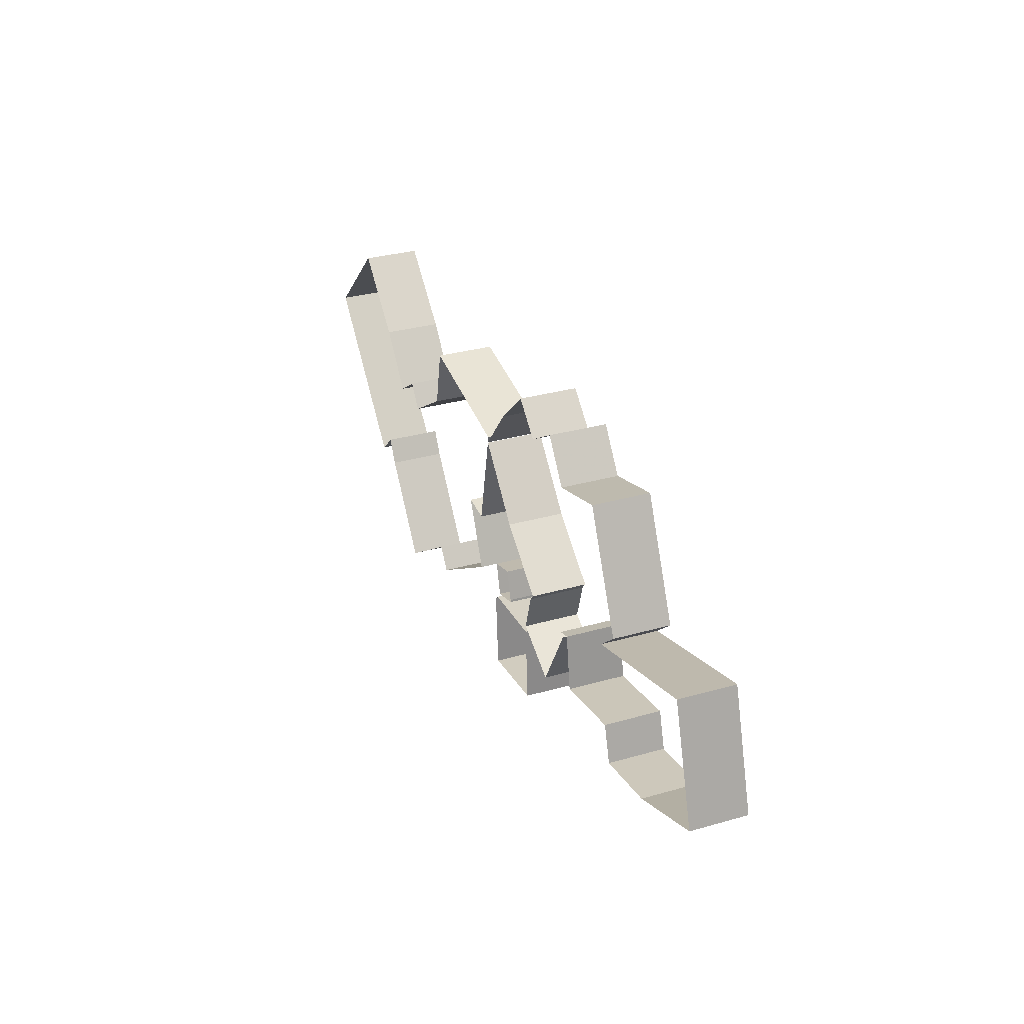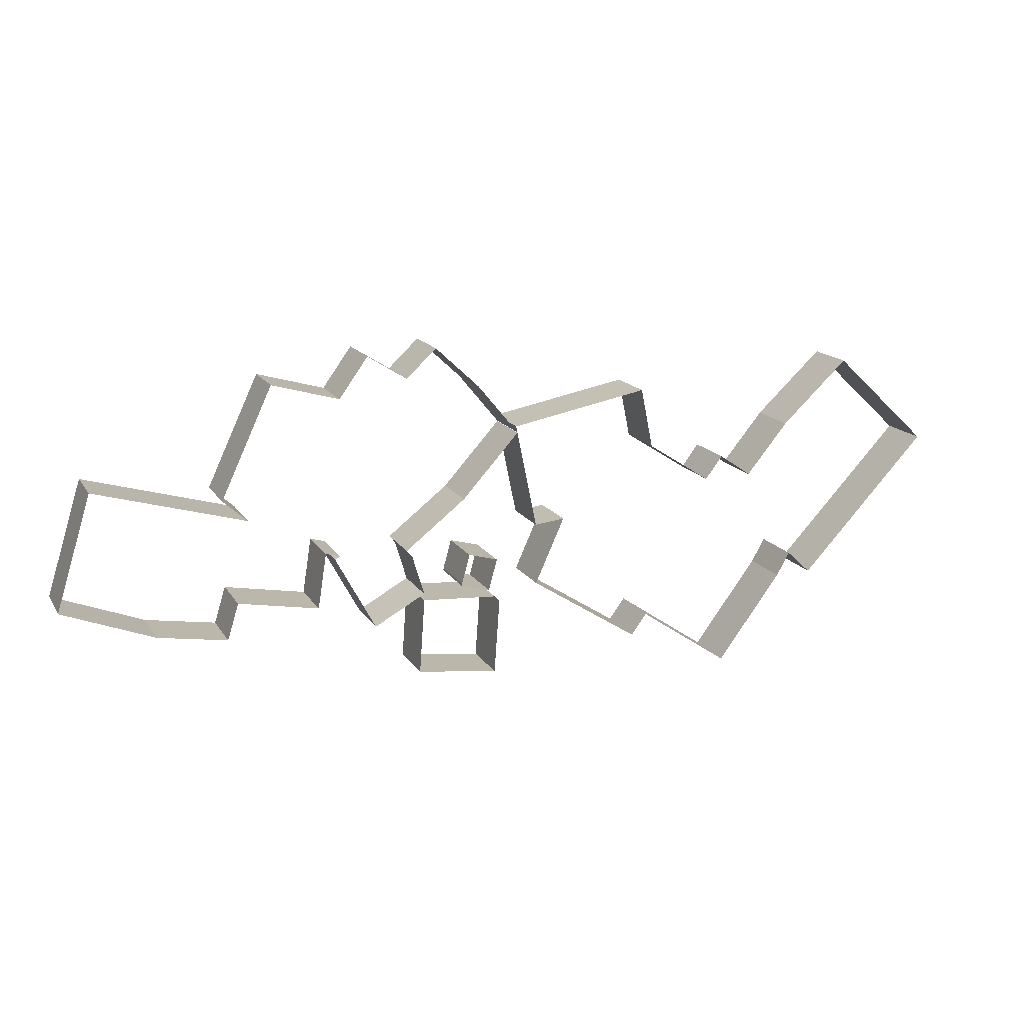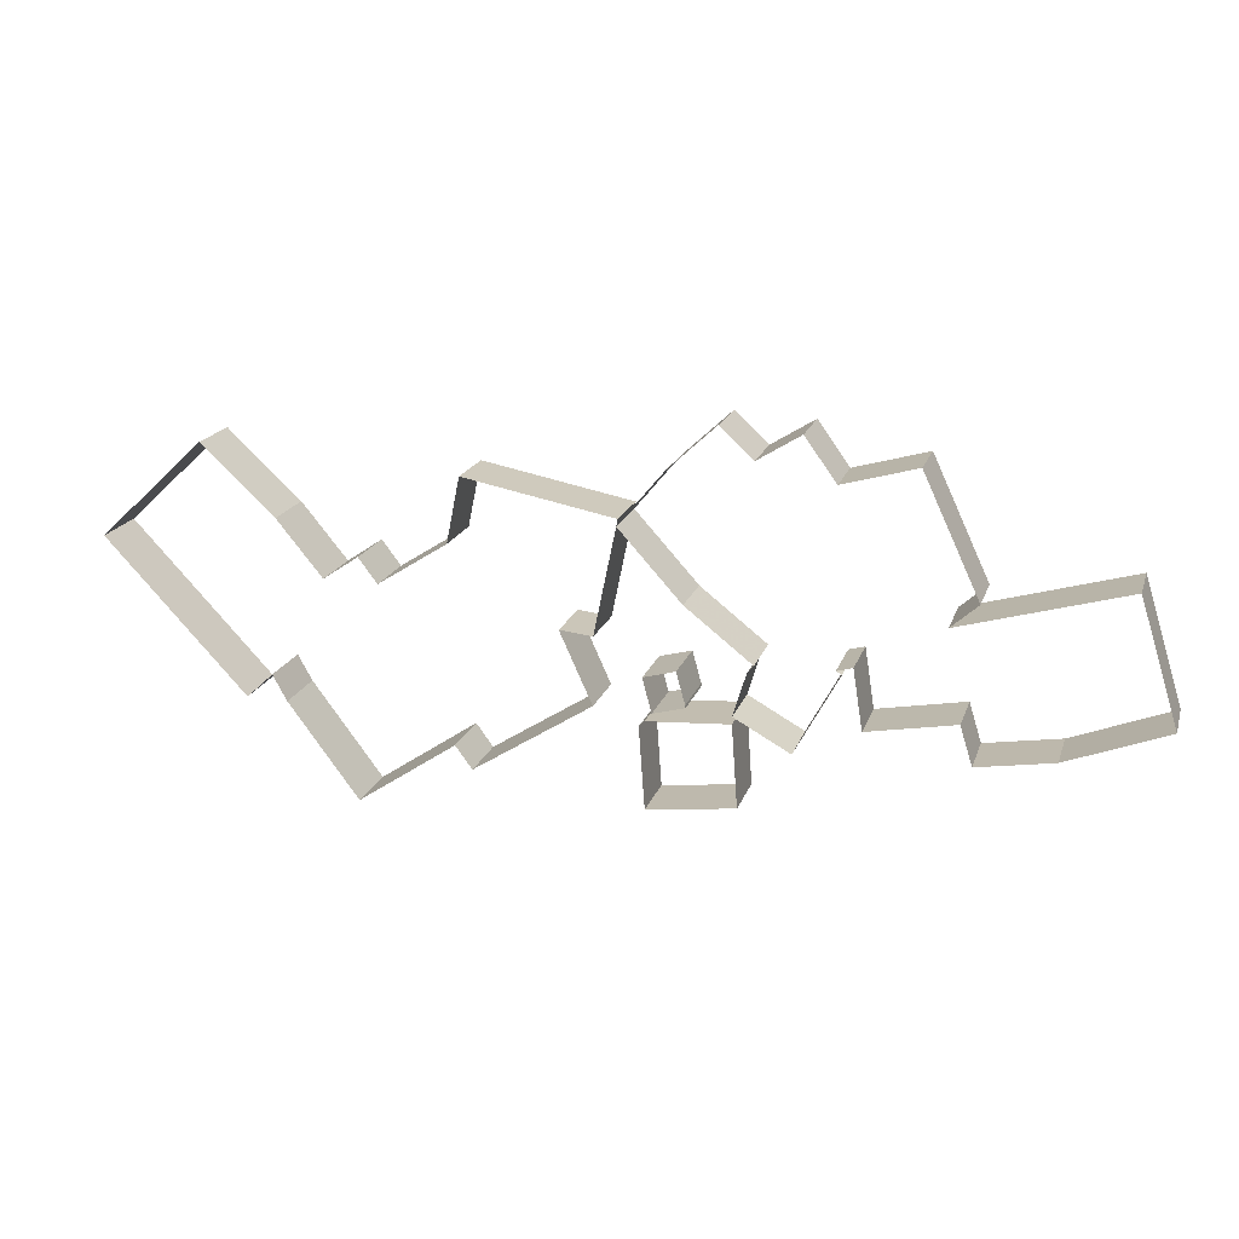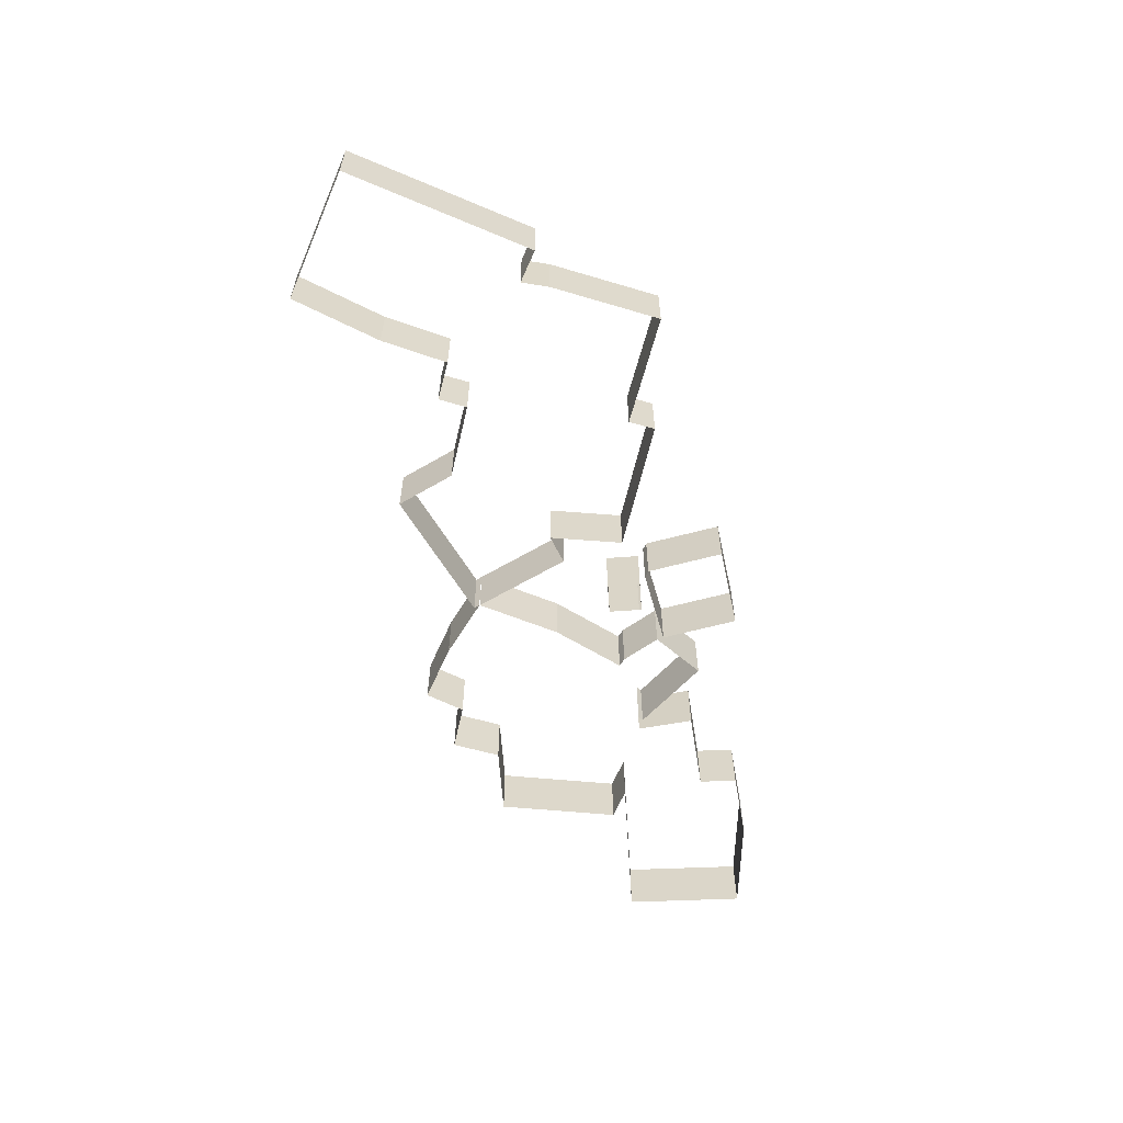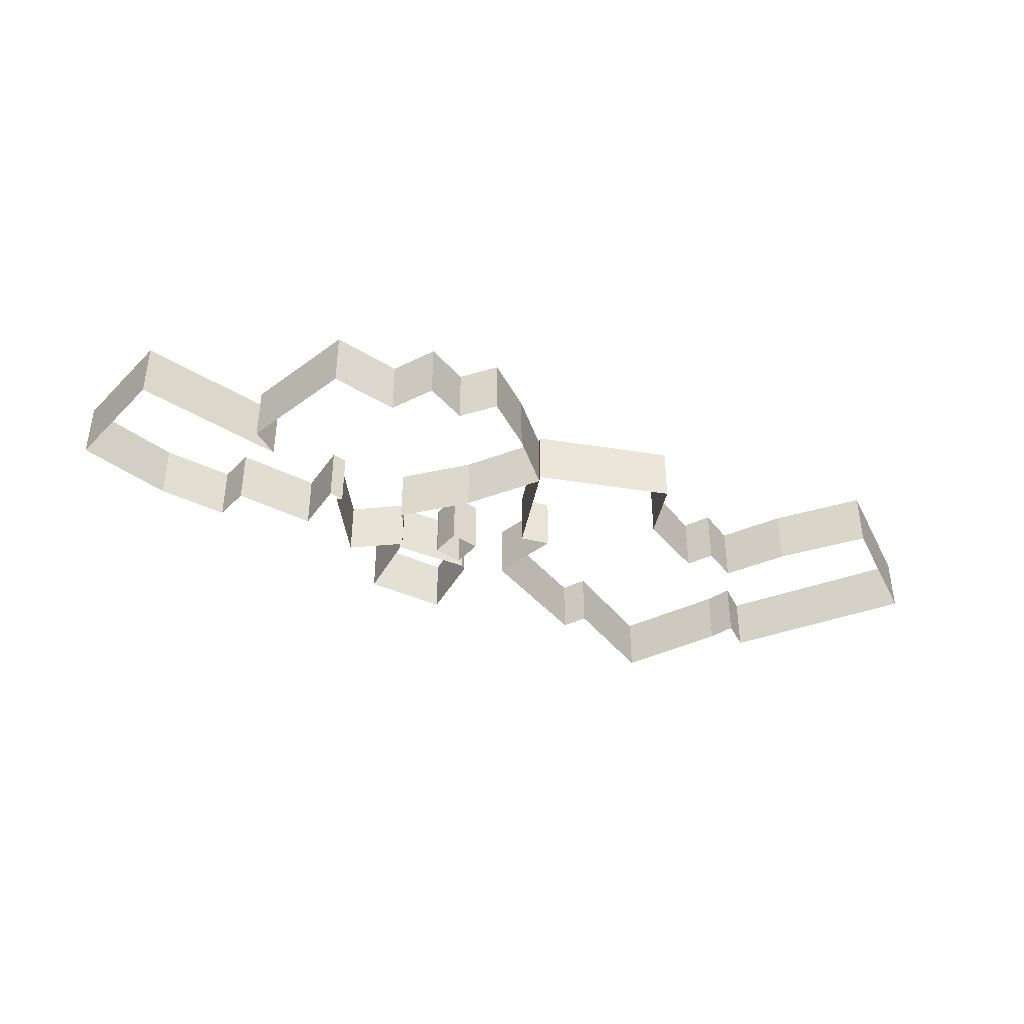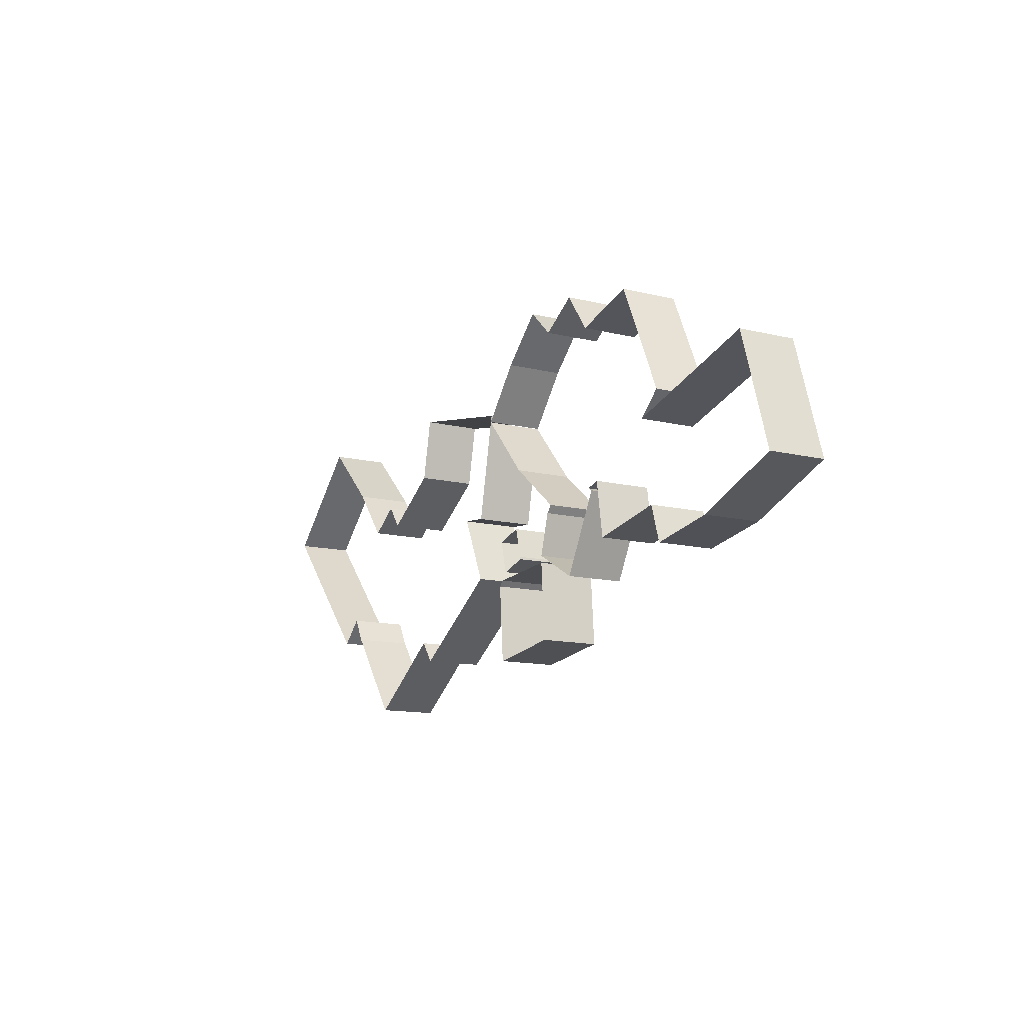
<metadata>
{"format":"obj","ext":"obj","renderer":"f3d","projection":"perspective","resolution":1024,"background":"white","views":[{"elev":31.5,"azim":68.0,"up":"+Y"},{"elev":15.9,"azim":158.4,"up":"+Y"},{"elev":18.6,"azim":16.0,"up":"+Y"},{"elev":-59.3,"azim":-70.3,"up":"+Z"},{"elev":-39.7,"azim":157.9,"up":"+Z"},{"elev":-12.6,"azim":60.2,"up":"+Y"}]}
</metadata>
<code>
g
v 42.28 -3.676 2.251e-16
v 50.85 -1.157 7.083e-17
v 45.98 -3.054 1.87e-16
v 48.95 4.928 -3.017e-16
v 41.68 -1.744 1.068e-16
v 27.13 -3.377 2.068e-16
v 27.4 -3.097 1.896e-16
v 31.47 -2.818 1.726e-16
v 27.42 -7.445 4.559e-16
v 31.77 -6.886 4.217e-16
v 27.28 -0.9937 6.084e-17
v 28.86 -0.5545 3.396e-17
v 29.31 -2.257 1.382e-16
v 27.73 -2.696 1.651e-16
v 29.3 -2.13 1.304e-16
v 0.7336 3.528 -2.16e-16
v 6.006 8.462 -5.181e-16
v 9.078 -2.672 1.636e-16
v 7.738 -3.926 2.404e-16
v 9.64 5.091 -3.117e-16
v 11.91 2.337 -1.431e-16
v 13.3 -8.635 5.288e-16
v 9.788 -3.955 2.422e-16
v 18.22 -5.276 3.23e-16
v 18.05 4.527 -2.772e-16
v 18.72 7.754 -4.748e-16
v 26.14 6.351 -3.889e-16
v 26.07 6.025 -3.69e-16
v 26.07 5.998 -3.672e-16
v 24.98 0.7392 -4.526e-17
v 23.35 0.9129 -5.59e-17
v 13.68 3.544 -2.17e-16
v 14.61 2.309 -1.414e-16
v 24.95 -2.618 1.603e-16
v 19.05 -6.415 3.928e-16
v 35.93 8.643 -5.292e-16
v 37.36 -2.545 1.558e-16
v 36.89 0.414 -2.535e-17
v 34.39 10.76 -6.587e-16
v 32.27 9.426 -5.772e-16
v 28.28 8.704 -5.33e-16
v 30.66 10.93 -6.691e-16
v 40.96 2.643 -1.619e-16
v 34.24 -3.965 2.428e-16
v 31.47 -2.449 1.5e-16
v 36.11 0.1914 -1.172e-17
v 36.39 0.03492 -2.138e-18
v 32.11 -0.3065 1.877e-17
v 32.42 0.06937 -4.248e-18
v 42.28 3.818 -2.338e-16
v 39.53 9.662 -5.917e-16
v 29.15 2.614 -1.6e-16
v 42.28 -3.676 3
v 41.68 -1.744 3
v 37.36 -2.545 3
v 36.89 0.414 3
v 36.11 0.1914 3
v 36.39 0.03492 3
v 34.24 -3.965 3
v 31.47 -2.449 3
v 32.11 -0.3065 3
v 32.42 0.06937 3
v 29.15 2.614 3
v 26.07 5.998 3
v 24.98 0.7392 3
v 23.35 0.9129 3
v 24.95 -2.618 3
v 19.05 -6.415 3
v 18.22 -5.276 3
v 13.3 -8.635 3
v 9.788 -3.955 3
v 9.078 -2.672 3
v 7.738 -3.926 3
v 0.7336 3.528 3
v 6.006 8.462 3
v 9.64 5.091 3
v 11.91 2.337 3
v 13.68 3.544 3
v 14.61 2.309 3
v 18.05 4.527 3
v 18.72 7.754 3
v 26.14 6.351 3
v 26.07 6.025 3
v 28.28 8.704 3
v 30.66 10.93 3
v 32.27 9.426 3
v 34.39 10.76 3
v 35.93 8.643 3
v 39.53 9.662 3
v 42.28 3.818 3
v 40.96 2.643 3
v 48.95 4.928 3
v 50.85 -1.157 3
v 45.98 -3.054 3
v 27.42 -7.445 3
v 27.13 -3.377 3
v 27.4 -3.097 3
v 31.47 -2.818 3
v 31.77 -6.886 3
v 27.28 -0.9937 3
v 28.86 -0.5545 3
v 29.3 -2.13 3
v 29.31 -2.257 3
v 27.73 -2.696 3
g
f 1 53 54 5
f 5 54 55 37
f 37 55 56 38
f 38 56 57 46
f 46 57 58 47
f 47 58 59 44
f 44 59 60 45
f 45 60 61 48
f 48 61 62 49
f 49 62 63 52
f 52 63 64 29
f 29 64 65 30
f 30 65 66 31
f 31 66 67 34
f 34 67 68 35
f 35 68 69 24
f 24 69 70 22
f 22 70 71 23
f 23 71 72 18
f 18 72 73 19
f 19 73 74 16
f 16 74 75 17
f 17 75 76 20
f 20 76 77 21
f 21 77 78 32
f 32 78 79 33
f 33 79 80 25
f 25 80 81 26
f 26 81 82 27
f 27 82 83 28
f 28 83 84 41
f 41 84 85 42
f 42 85 86 40
f 40 86 87 39
f 39 87 88 36
f 36 88 89 51
f 51 89 90 50
f 50 90 91 43
f 43 91 92 4
f 4 92 93 2
f 2 93 94 3
f 3 94 53 1
f 9 95 96 6
f 6 96 97 7
f 7 97 98 8
f 8 98 99 10
f 10 99 95 9
f 11 100 101 12
f 12 101 102 15
f 15 102 103 13
f 13 103 104 14
f 14 104 100 11

</code>
